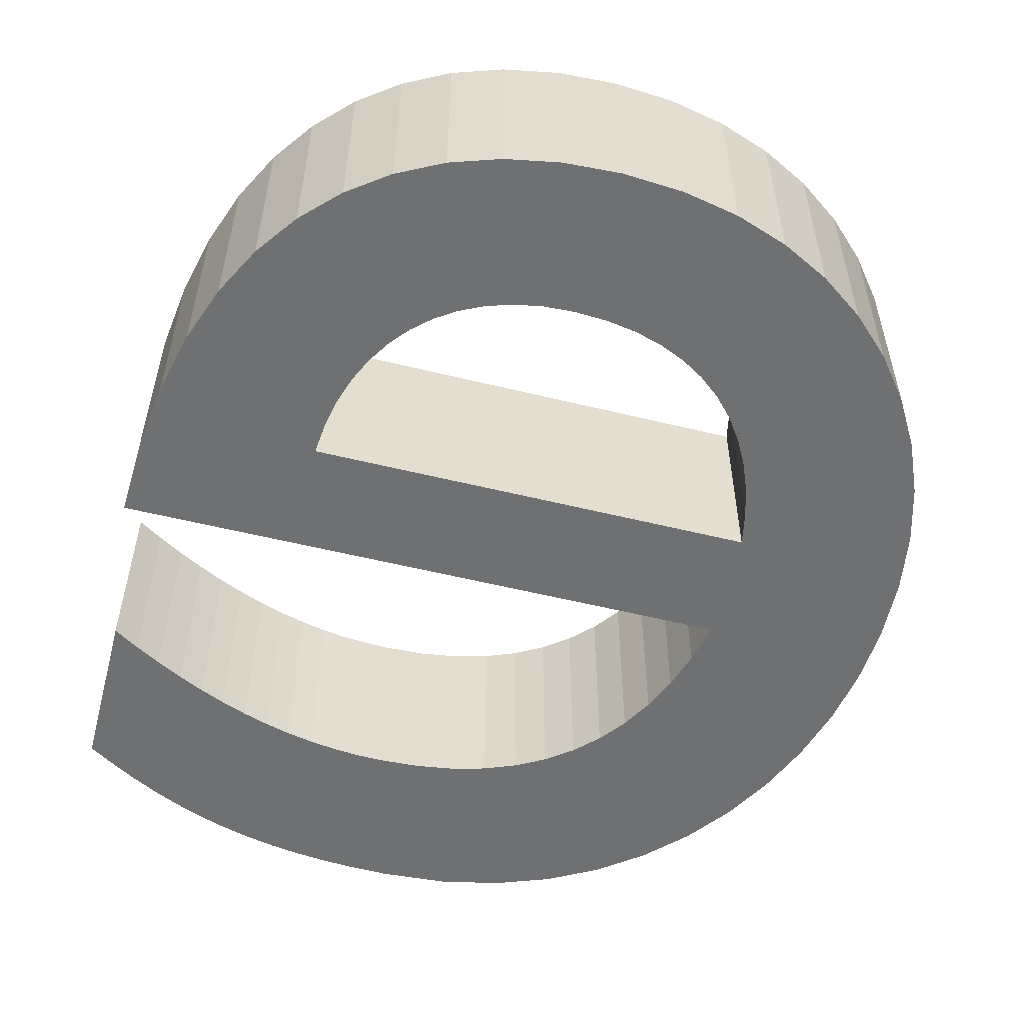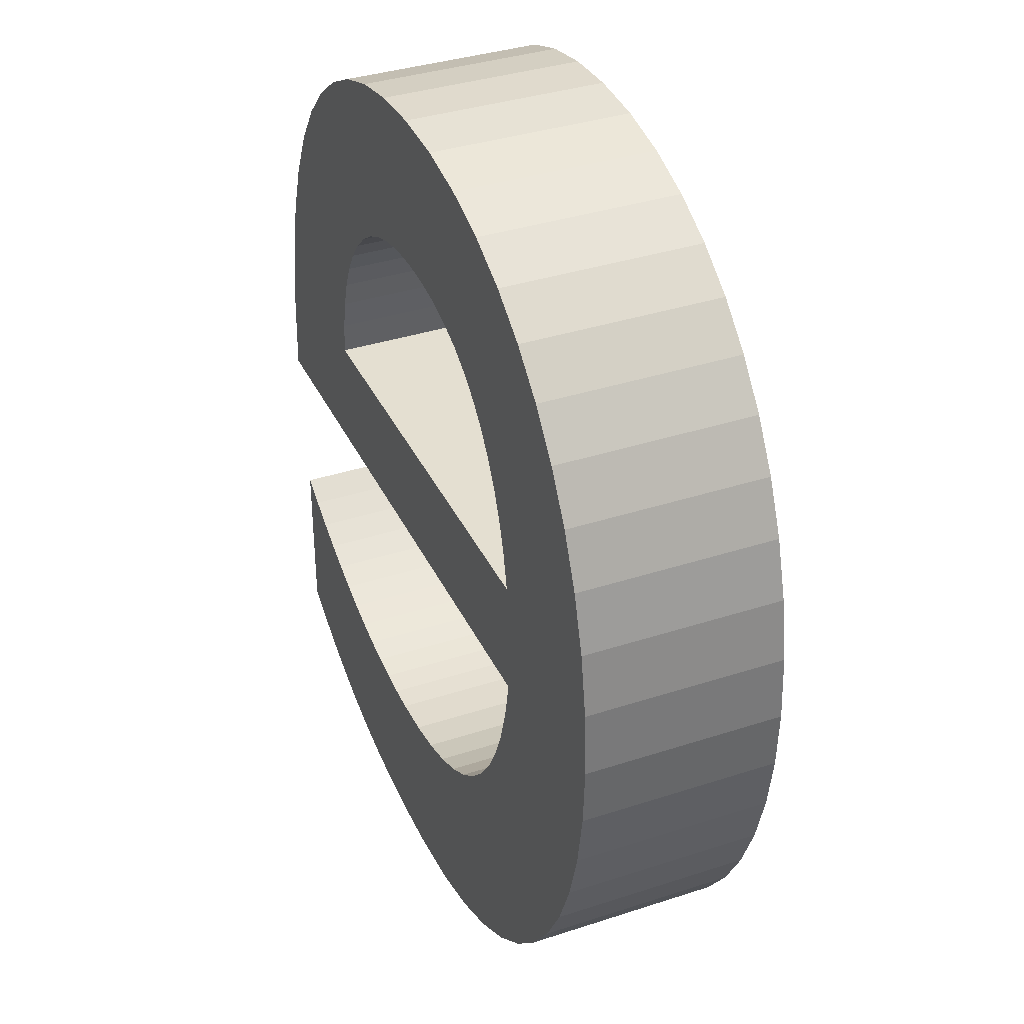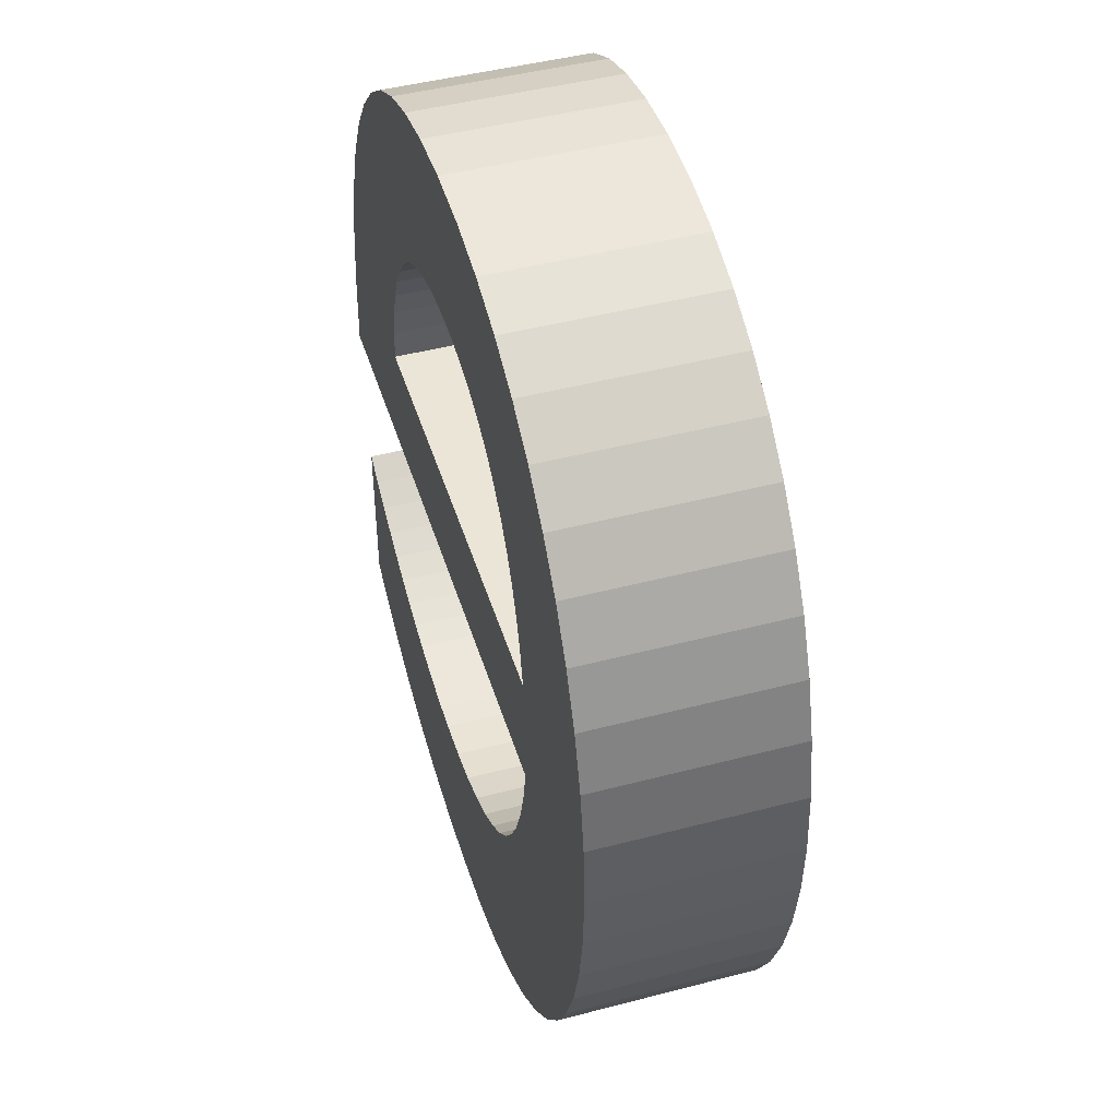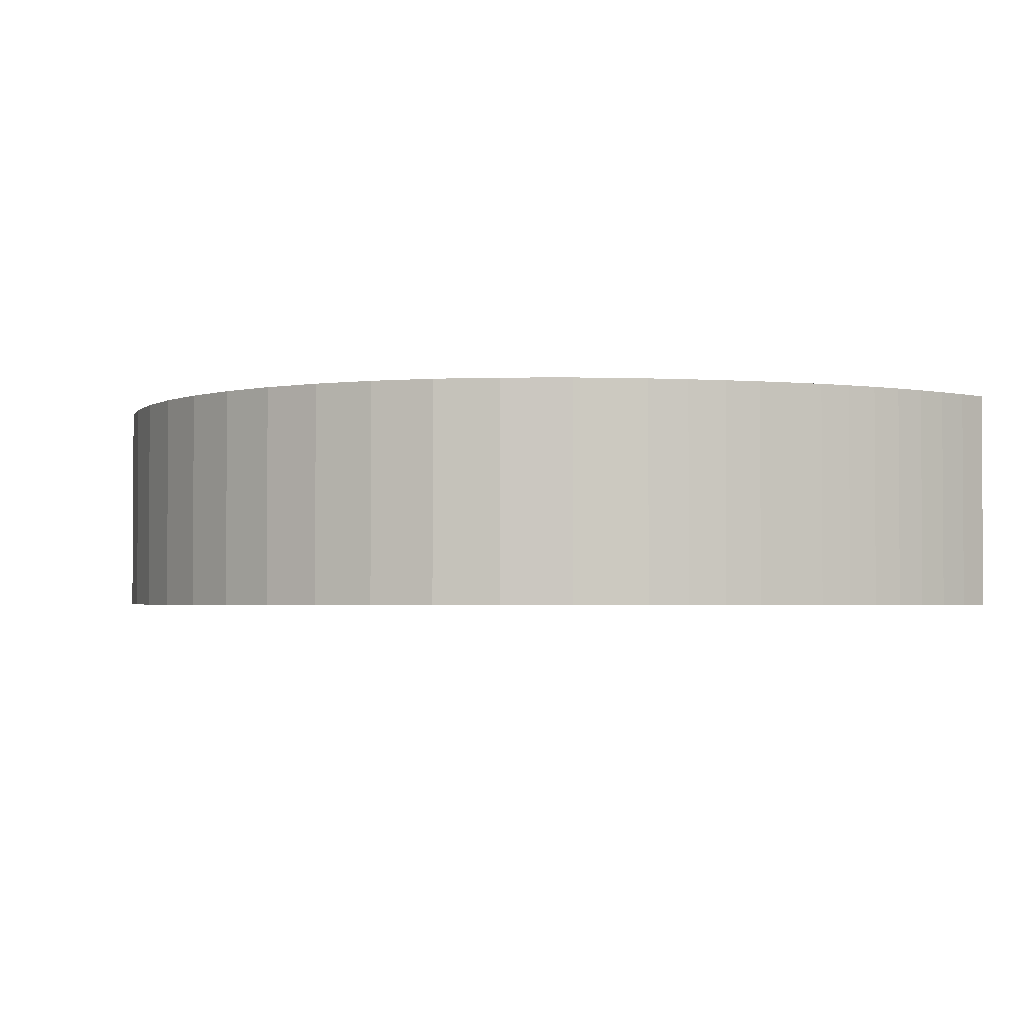
<metadata>
{"format":"obj","ext":"obj","renderer":"f3d","projection":"perspective","resolution":1024,"background":"white","views":[{"elev":-54.8,"azim":165.4,"up":"+Z"},{"elev":36.6,"azim":-113.0,"up":"+Y"},{"elev":45.7,"azim":-106.8,"up":"+Y"},{"elev":-2.3,"azim":-11.1,"up":"+Z"}]}
</metadata>
<code>
v 0.4246 0.0354 0.05
v 0.4113 0.02757 0.05
v 0.3979 0.02053 0.05
v 0.3845 0.01426 0.05
v 0.3708 0.008751 0.05
v 0.3568 0.004 0.05
v 0.3423 -1e-06 0.05
v 0.3272 -0.003259 0.05
v 0.3114 -0.005781 0.05
v 0.2949 -0.007574 0.05
v 0.2775 -0.008645 0.05
v 0.259 -0.009 0.05
v 0.2253 -0.006666 0.05
v 0.1942 9.3e-05 0.05
v 0.1659 0.01091 0.05
v 0.1403 0.02541 0.05
v 0.1174 0.04323 0.05
v 0.0975 0.064 0.05
v 0.08047 0.08736 0.05
v 0.06641 0.1129 0.05
v 0.05538 0.1403 0.05
v 0.04743 0.1692 0.05
v 0.04262 0.1992 0.05
v 0.041 0.23 0.05
v 0.04276 0.2631 0.05
v 0.04794 0.2941 0.05
v 0.05638 0.323 0.05
v 0.06789 0.3496 0.05
v 0.08232 0.3736 0.05
v 0.0995 0.395 0.05
v 0.1193 0.4136 0.05
v 0.1414 0.4291 0.05
v 0.1659 0.4415 0.05
v 0.1924 0.4506 0.05
v 0.2208 0.4561 0.05
v 0.251 0.458 0.05
v 0.2798 0.4563 0.05
v 0.3068 0.4512 0.05
v 0.3317 0.4427 0.05
v 0.3544 0.4309 0.05
v 0.375 0.4155 0.05
v 0.3931 0.3967 0.05
v 0.4088 0.3745 0.05
v 0.4219 0.3488 0.05
v 0.4323 0.3196 0.05
v 0.4398 0.2869 0.05
v 0.4444 0.2507 0.05
v 0.446 0.211 0.05
v 0.13 0.211 0.05
v 0.1343 0.1896 0.05
v 0.1401 0.1701 0.05
v 0.1474 0.1524 0.05
v 0.1563 0.1364 0.05
v 0.1666 0.1224 0.05
v 0.1785 0.1101 0.05
v 0.1919 0.09974 0.05
v 0.2067 0.09122 0.05
v 0.2231 0.08458 0.05
v 0.2409 0.07982 0.05
v 0.2602 0.07696 0.05
v 0.281 0.076 0.05
v 0.2944 0.07641 0.05
v 0.3078 0.07764 0.05
v 0.321 0.07966 0.05
v 0.3341 0.08244 0.05
v 0.3472 0.08598 0.05
v 0.3603 0.09025 0.05
v 0.3732 0.09523 0.05
v 0.3862 0.1009 0.05
v 0.3991 0.1072 0.05
v 0.4121 0.1142 0.05
v 0.425 0.1218 0.05
v 0.438 0.13 0.05
v 0.438 0.044 0.05
v 0.3565 0.2865 0.05
v 0.3536 0.3018 0.05
v 0.3492 0.316 0.05
v 0.3434 0.329 0.05
v 0.3364 0.3407 0.05
v 0.328 0.351 0.05
v 0.3184 0.3599 0.05
v 0.3076 0.3673 0.05
v 0.2956 0.3732 0.05
v 0.2824 0.3775 0.05
v 0.2682 0.3801 0.05
v 0.253 0.381 0.05
v 0.2366 0.3802 0.05
v 0.2213 0.3777 0.05
v 0.2071 0.3736 0.05
v 0.1941 0.368 0.05
v 0.1822 0.3608 0.05
v 0.1715 0.3521 0.05
v 0.162 0.342 0.05
v 0.1536 0.3303 0.05
v 0.1464 0.3173 0.05
v 0.1404 0.3029 0.05
v 0.1356 0.2871 0.05
v 0.132 0.27 0.05
v 0.358 0.27 0.05
v 0.4246 0.0354 -0.05
v 0.4113 0.02757 -0.05
v 0.3979 0.02053 -0.05
v 0.3845 0.01426 -0.05
v 0.3708 0.008751 -0.05
v 0.3568 0.004 -0.05
v 0.3423 -1e-06 -0.05
v 0.3272 -0.003259 -0.05
v 0.3114 -0.005781 -0.05
v 0.2949 -0.007574 -0.05
v 0.2775 -0.008645 -0.05
v 0.259 -0.009 -0.05
v 0.2253 -0.006666 -0.05
v 0.1942 9.3e-05 -0.05
v 0.1659 0.01091 -0.05
v 0.1403 0.02541 -0.05
v 0.1174 0.04323 -0.05
v 0.0975 0.064 -0.05
v 0.08047 0.08736 -0.05
v 0.06641 0.1129 -0.05
v 0.05538 0.1403 -0.05
v 0.04743 0.1692 -0.05
v 0.04262 0.1992 -0.05
v 0.041 0.23 -0.05
v 0.04276 0.2631 -0.05
v 0.04794 0.2941 -0.05
v 0.05638 0.323 -0.05
v 0.06789 0.3496 -0.05
v 0.08232 0.3736 -0.05
v 0.0995 0.395 -0.05
v 0.1193 0.4136 -0.05
v 0.1414 0.4291 -0.05
v 0.1659 0.4415 -0.05
v 0.1924 0.4506 -0.05
v 0.2208 0.4561 -0.05
v 0.251 0.458 -0.05
v 0.2798 0.4563 -0.05
v 0.3068 0.4512 -0.05
v 0.3317 0.4427 -0.05
v 0.3544 0.4309 -0.05
v 0.375 0.4155 -0.05
v 0.3931 0.3967 -0.05
v 0.4088 0.3745 -0.05
v 0.4219 0.3488 -0.05
v 0.4323 0.3196 -0.05
v 0.4398 0.2869 -0.05
v 0.4444 0.2507 -0.05
v 0.446 0.211 -0.05
v 0.13 0.211 -0.05
v 0.1343 0.1896 -0.05
v 0.1401 0.1701 -0.05
v 0.1474 0.1524 -0.05
v 0.1563 0.1364 -0.05
v 0.1666 0.1224 -0.05
v 0.1785 0.1101 -0.05
v 0.1919 0.09974 -0.05
v 0.2067 0.09122 -0.05
v 0.2231 0.08458 -0.05
v 0.2409 0.07982 -0.05
v 0.2602 0.07696 -0.05
v 0.281 0.076 -0.05
v 0.2944 0.07641 -0.05
v 0.3078 0.07764 -0.05
v 0.321 0.07966 -0.05
v 0.3341 0.08244 -0.05
v 0.3472 0.08598 -0.05
v 0.3603 0.09025 -0.05
v 0.3732 0.09523 -0.05
v 0.3862 0.1009 -0.05
v 0.3991 0.1072 -0.05
v 0.4121 0.1142 -0.05
v 0.425 0.1218 -0.05
v 0.438 0.13 -0.05
v 0.438 0.044 -0.05
v 0.3565 0.2865 -0.05
v 0.3536 0.3018 -0.05
v 0.3492 0.316 -0.05
v 0.3434 0.329 -0.05
v 0.3364 0.3407 -0.05
v 0.328 0.351 -0.05
v 0.3184 0.3599 -0.05
v 0.3076 0.3673 -0.05
v 0.2956 0.3732 -0.05
v 0.2824 0.3775 -0.05
v 0.2682 0.3801 -0.05
v 0.253 0.381 -0.05
v 0.2366 0.3802 -0.05
v 0.2213 0.3777 -0.05
v 0.2071 0.3736 -0.05
v 0.1941 0.368 -0.05
v 0.1822 0.3608 -0.05
v 0.1715 0.3521 -0.05
v 0.162 0.342 -0.05
v 0.1536 0.3303 -0.05
v 0.1464 0.3173 -0.05
v 0.1404 0.3029 -0.05
v 0.1356 0.2871 -0.05
v 0.132 0.27 -0.05
v 0.358 0.27 -0.05
v 0.4246 0.0354 -0.05
v 0.4246 0.0354 0.05
v 0.4113 0.02757 -0.05
v 0.4113 0.02757 0.05
v 0.3979 0.02053 -0.05
v 0.3979 0.02053 0.05
v 0.3845 0.01426 -0.05
v 0.3845 0.01426 0.05
v 0.3708 0.008751 -0.05
v 0.3708 0.008751 0.05
v 0.3568 0.004 -0.05
v 0.3568 0.004 0.05
v 0.3423 -1e-06 -0.05
v 0.3423 -1e-06 0.05
v 0.3272 -0.003259 -0.05
v 0.3272 -0.003259 0.05
v 0.3114 -0.005781 -0.05
v 0.3114 -0.005781 0.05
v 0.2949 -0.007574 -0.05
v 0.2949 -0.007574 0.05
v 0.2775 -0.008645 -0.05
v 0.2775 -0.008645 0.05
v 0.259 -0.009 -0.05
v 0.259 -0.009 0.05
v 0.2253 -0.006666 -0.05
v 0.2253 -0.006666 0.05
v 0.1942 9.3e-05 -0.05
v 0.1942 9.3e-05 0.05
v 0.1659 0.01091 -0.05
v 0.1659 0.01091 0.05
v 0.1403 0.02541 -0.05
v 0.1403 0.02541 0.05
v 0.1174 0.04323 -0.05
v 0.1174 0.04323 0.05
v 0.0975 0.064 -0.05
v 0.0975 0.064 0.05
v 0.08047 0.08736 -0.05
v 0.08047 0.08736 0.05
v 0.06641 0.1129 -0.05
v 0.06641 0.1129 0.05
v 0.05538 0.1403 -0.05
v 0.05538 0.1403 0.05
v 0.04743 0.1692 -0.05
v 0.04743 0.1692 0.05
v 0.04262 0.1992 -0.05
v 0.04262 0.1992 0.05
v 0.041 0.23 -0.05
v 0.041 0.23 0.05
v 0.04276 0.2631 -0.05
v 0.04276 0.2631 0.05
v 0.04794 0.2941 -0.05
v 0.04794 0.2941 0.05
v 0.05638 0.323 -0.05
v 0.05638 0.323 0.05
v 0.06789 0.3496 -0.05
v 0.06789 0.3496 0.05
v 0.08232 0.3736 -0.05
v 0.08232 0.3736 0.05
v 0.0995 0.395 -0.05
v 0.0995 0.395 0.05
v 0.1193 0.4136 -0.05
v 0.1193 0.4136 0.05
v 0.1414 0.4291 -0.05
v 0.1414 0.4291 0.05
v 0.1659 0.4415 -0.05
v 0.1659 0.4415 0.05
v 0.1924 0.4506 -0.05
v 0.1924 0.4506 0.05
v 0.2208 0.4561 -0.05
v 0.2208 0.4561 0.05
v 0.251 0.458 -0.05
v 0.251 0.458 0.05
v 0.2798 0.4563 -0.05
v 0.2798 0.4563 0.05
v 0.3068 0.4512 -0.05
v 0.3068 0.4512 0.05
v 0.3317 0.4427 -0.05
v 0.3317 0.4427 0.05
v 0.3544 0.4309 -0.05
v 0.3544 0.4309 0.05
v 0.375 0.4155 -0.05
v 0.375 0.4155 0.05
v 0.3931 0.3967 -0.05
v 0.3931 0.3967 0.05
v 0.4088 0.3745 -0.05
v 0.4088 0.3745 0.05
v 0.4219 0.3488 -0.05
v 0.4219 0.3488 0.05
v 0.4323 0.3196 -0.05
v 0.4323 0.3196 0.05
v 0.4398 0.2869 -0.05
v 0.4398 0.2869 0.05
v 0.4444 0.2507 -0.05
v 0.4444 0.2507 0.05
v 0.446 0.211 -0.05
v 0.446 0.211 0.05
v 0.13 0.211 -0.05
v 0.13 0.211 0.05
v 0.1343 0.1896 -0.05
v 0.1343 0.1896 0.05
v 0.1401 0.1701 -0.05
v 0.1401 0.1701 0.05
v 0.1474 0.1524 -0.05
v 0.1474 0.1524 0.05
v 0.1563 0.1364 -0.05
v 0.1563 0.1364 0.05
v 0.1666 0.1224 -0.05
v 0.1666 0.1224 0.05
v 0.1785 0.1101 -0.05
v 0.1785 0.1101 0.05
v 0.1919 0.09974 -0.05
v 0.1919 0.09974 0.05
v 0.2067 0.09122 -0.05
v 0.2067 0.09122 0.05
v 0.2231 0.08458 -0.05
v 0.2231 0.08458 0.05
v 0.2409 0.07982 -0.05
v 0.2409 0.07982 0.05
v 0.2602 0.07696 -0.05
v 0.2602 0.07696 0.05
v 0.281 0.076 -0.05
v 0.281 0.076 0.05
v 0.2944 0.07641 -0.05
v 0.2944 0.07641 0.05
v 0.3078 0.07764 -0.05
v 0.3078 0.07764 0.05
v 0.321 0.07966 -0.05
v 0.321 0.07966 0.05
v 0.3341 0.08244 -0.05
v 0.3341 0.08244 0.05
v 0.3472 0.08598 -0.05
v 0.3472 0.08598 0.05
v 0.3603 0.09025 -0.05
v 0.3603 0.09025 0.05
v 0.3732 0.09523 -0.05
v 0.3732 0.09523 0.05
v 0.3862 0.1009 -0.05
v 0.3862 0.1009 0.05
v 0.3991 0.1072 -0.05
v 0.3991 0.1072 0.05
v 0.4121 0.1142 -0.05
v 0.4121 0.1142 0.05
v 0.425 0.1218 -0.05
v 0.425 0.1218 0.05
v 0.438 0.13 -0.05
v 0.438 0.13 0.05
v 0.438 0.044 -0.05
v 0.438 0.044 0.05
v 0.3565 0.2865 -0.05
v 0.3565 0.2865 0.05
v 0.3536 0.3018 -0.05
v 0.3536 0.3018 0.05
v 0.3492 0.316 -0.05
v 0.3492 0.316 0.05
v 0.3434 0.329 -0.05
v 0.3434 0.329 0.05
v 0.3364 0.3407 -0.05
v 0.3364 0.3407 0.05
v 0.328 0.351 -0.05
v 0.328 0.351 0.05
v 0.3184 0.3599 -0.05
v 0.3184 0.3599 0.05
v 0.3076 0.3673 -0.05
v 0.3076 0.3673 0.05
v 0.2956 0.3732 -0.05
v 0.2956 0.3732 0.05
v 0.2824 0.3775 -0.05
v 0.2824 0.3775 0.05
v 0.2682 0.3801 -0.05
v 0.2682 0.3801 0.05
v 0.253 0.381 -0.05
v 0.253 0.381 0.05
v 0.2366 0.3802 -0.05
v 0.2366 0.3802 0.05
v 0.2213 0.3777 -0.05
v 0.2213 0.3777 0.05
v 0.2071 0.3736 -0.05
v 0.2071 0.3736 0.05
v 0.1941 0.368 -0.05
v 0.1941 0.368 0.05
v 0.1822 0.3608 -0.05
v 0.1822 0.3608 0.05
v 0.1715 0.3521 -0.05
v 0.1715 0.3521 0.05
v 0.162 0.342 -0.05
v 0.162 0.342 0.05
v 0.1536 0.3303 -0.05
v 0.1536 0.3303 0.05
v 0.1464 0.3173 -0.05
v 0.1464 0.3173 0.05
v 0.1404 0.3029 -0.05
v 0.1404 0.3029 0.05
v 0.1356 0.2871 -0.05
v 0.1356 0.2871 0.05
v 0.132 0.27 -0.05
v 0.132 0.27 0.05
v 0.358 0.27 -0.05
v 0.358 0.27 0.05
f 35 37 36
f 35 38 37
f 34 38 35
f 34 39 38
f 33 39 34
f 33 40 39
f 32 40 33
f 32 41 40
f 31 41 32
f 31 42 41
f 30 42 31
f 30 43 42
f 29 86 30
f 86 43 30
f 29 87 86
f 85 43 86
f 29 88 87
f 84 43 85
f 29 89 88
f 83 43 84
f 83 44 43
f 29 90 89
f 28 90 29
f 82 44 83
f 28 91 90
f 81 44 82
f 28 92 91
f 80 44 81
f 28 93 92
f 79 44 80
f 27 93 28
f 79 45 44
f 27 94 93
f 78 45 79
f 27 95 94
f 77 45 78
f 26 95 27
f 77 46 45
f 26 96 95
f 76 46 77
f 26 97 96
f 75 46 76
f 25 97 26
f 25 98 97
f 75 47 46
f 99 47 75
f 25 99 98
f 25 47 99
f 24 47 25
f 24 48 47
f 23 49 24
f 49 48 24
f 23 50 49
f 22 50 23
f 22 51 50
f 22 52 51
f 21 52 22
f 21 53 52
f 20 53 21
f 20 54 53
f 72 74 73
f 20 55 54
f 71 74 72
f 70 74 71
f 19 55 20
f 19 56 55
f 69 74 70
f 68 74 69
f 19 57 56
f 67 74 68
f 19 58 57
f 66 74 67
f 18 58 19
f 65 74 66
f 18 59 58
f 64 74 65
f 18 60 59
f 63 74 64
f 62 74 63
f 18 61 60
f 61 74 62
f 18 74 61
f 17 74 18
f 17 1 74
f 16 1 17
f 2 1 16
f 16 3 2
f 15 3 16
f 15 4 3
f 15 5 4
f 14 5 15
f 14 6 5
f 14 7 6
f 13 7 14
f 13 8 7
f 13 9 8
f 13 10 9
f 12 10 13
f 12 11 10
f 134 136 135
f 134 137 136
f 133 137 134
f 133 138 137
f 132 138 133
f 132 139 138
f 131 139 132
f 131 140 139
f 130 140 131
f 130 141 140
f 129 141 130
f 129 142 141
f 128 185 129
f 185 142 129
f 128 186 185
f 184 142 185
f 128 187 186
f 183 142 184
f 128 188 187
f 182 142 183
f 182 143 142
f 128 189 188
f 127 189 128
f 181 143 182
f 127 190 189
f 180 143 181
f 127 191 190
f 179 143 180
f 127 192 191
f 178 143 179
f 126 192 127
f 178 144 143
f 126 193 192
f 177 144 178
f 126 194 193
f 176 144 177
f 125 194 126
f 176 145 144
f 125 195 194
f 175 145 176
f 125 196 195
f 174 145 175
f 124 196 125
f 124 197 196
f 174 146 145
f 198 146 174
f 124 198 197
f 124 146 198
f 123 146 124
f 123 147 146
f 122 148 123
f 148 147 123
f 122 149 148
f 121 149 122
f 121 150 149
f 121 151 150
f 120 151 121
f 120 152 151
f 119 152 120
f 119 153 152
f 171 173 172
f 119 154 153
f 170 173 171
f 169 173 170
f 118 154 119
f 118 155 154
f 168 173 169
f 167 173 168
f 118 156 155
f 166 173 167
f 118 157 156
f 165 173 166
f 117 157 118
f 164 173 165
f 117 158 157
f 163 173 164
f 117 159 158
f 162 173 163
f 161 173 162
f 117 160 159
f 160 173 161
f 117 173 160
f 116 173 117
f 116 100 173
f 115 100 116
f 115 101 100
f 115 102 101
f 114 102 115
f 114 103 102
f 114 104 103
f 113 104 114
f 113 105 104
f 113 106 105
f 112 106 113
f 112 107 106
f 112 108 107
f 112 109 108
f 111 109 112
f 111 110 109
f 200 202 201 199
f 202 204 203 201
f 204 206 205 203
f 206 208 207 205
f 208 210 209 207
f 210 212 211 209
f 212 214 213 211
f 214 216 215 213
f 216 218 217 215
f 218 220 219 217
f 220 222 221 219
f 222 224 223 221
f 224 226 225 223
f 226 228 227 225
f 228 230 229 227
f 230 232 231 229
f 232 234 233 231
f 234 236 235 233
f 236 238 237 235
f 238 240 239 237
f 240 242 241 239
f 242 244 243 241
f 244 246 245 243
f 246 248 247 245
f 248 250 249 247
f 250 252 251 249
f 252 254 253 251
f 254 256 255 253
f 256 258 257 255
f 258 260 259 257
f 260 262 261 259
f 262 264 263 261
f 264 266 265 263
f 266 268 267 265
f 268 270 269 267
f 270 272 271 269
f 272 274 273 271
f 274 276 275 273
f 276 278 277 275
f 278 280 279 277
f 280 282 281 279
f 282 284 283 281
f 284 286 285 283
f 286 288 287 285
f 288 290 289 287
f 290 292 291 289
f 292 294 293 291
f 294 296 295 293
f 296 298 297 295
f 298 300 299 297
f 300 302 301 299
f 302 304 303 301
f 304 306 305 303
f 306 308 307 305
f 308 310 309 307
f 310 312 311 309
f 312 314 313 311
f 314 316 315 313
f 316 318 317 315
f 318 320 319 317
f 320 322 321 319
f 322 324 323 321
f 324 326 325 323
f 326 328 327 325
f 328 330 329 327
f 330 332 331 329
f 332 334 333 331
f 334 336 335 333
f 336 338 337 335
f 338 340 339 337
f 340 342 341 339
f 342 344 343 341
f 344 346 345 343
f 346 200 199 345
f 348 350 349 347
f 350 352 351 349
f 352 354 353 351
f 354 356 355 353
f 356 358 357 355
f 358 360 359 357
f 360 362 361 359
f 362 364 363 361
f 364 366 365 363
f 366 368 367 365
f 368 370 369 367
f 370 372 371 369
f 372 374 373 371
f 374 376 375 373
f 376 378 377 375
f 378 380 379 377
f 380 382 381 379
f 382 384 383 381
f 384 386 385 383
f 386 388 387 385
f 388 390 389 387
f 390 392 391 389
f 392 394 393 391
f 394 396 395 393
f 396 348 347 395

</code>
